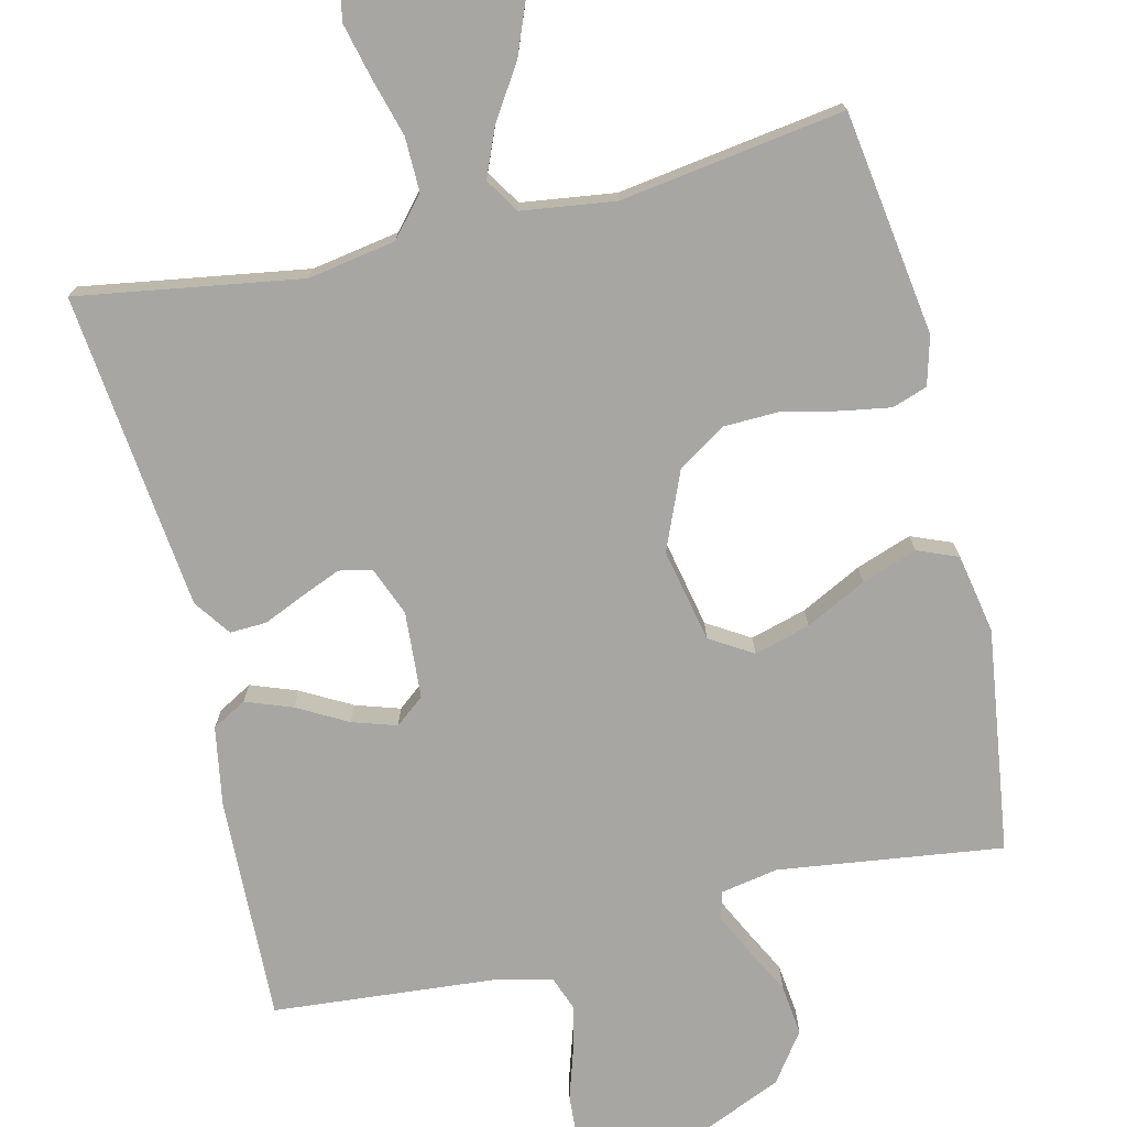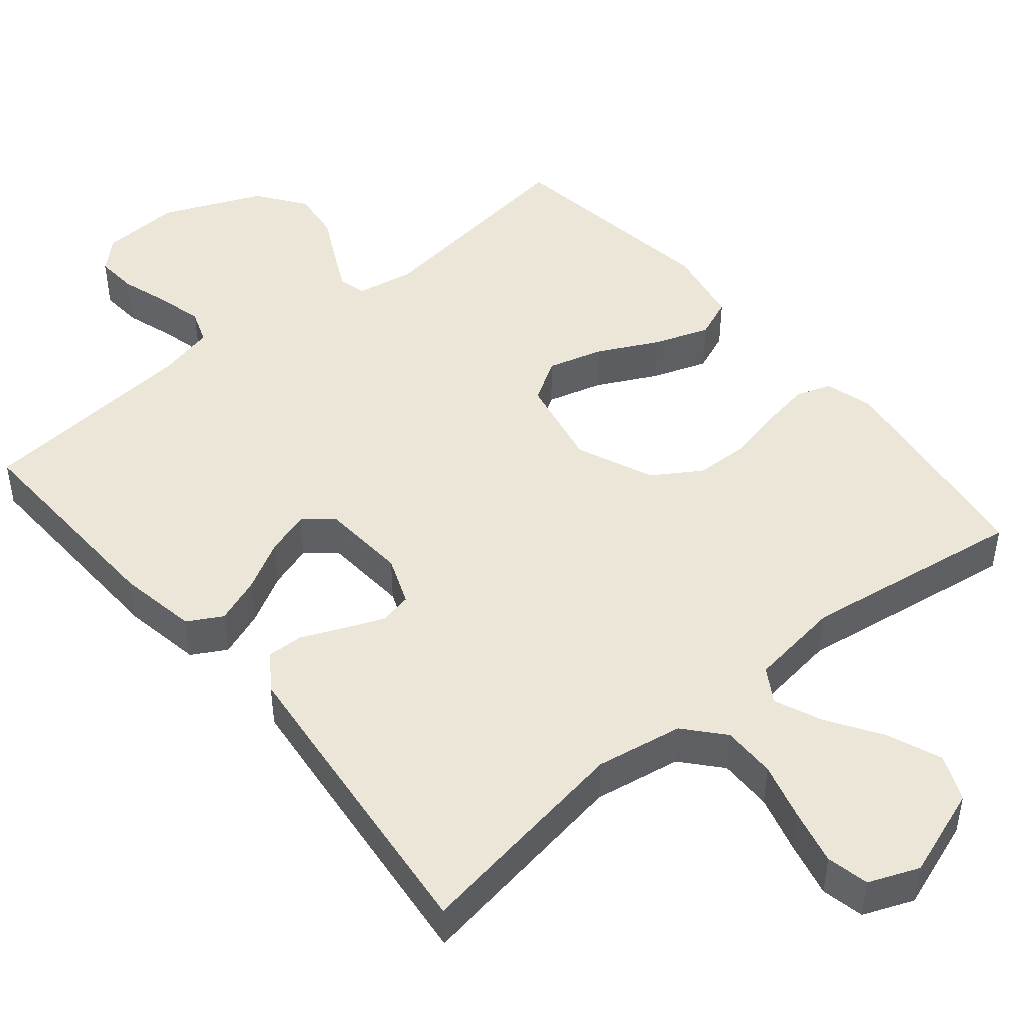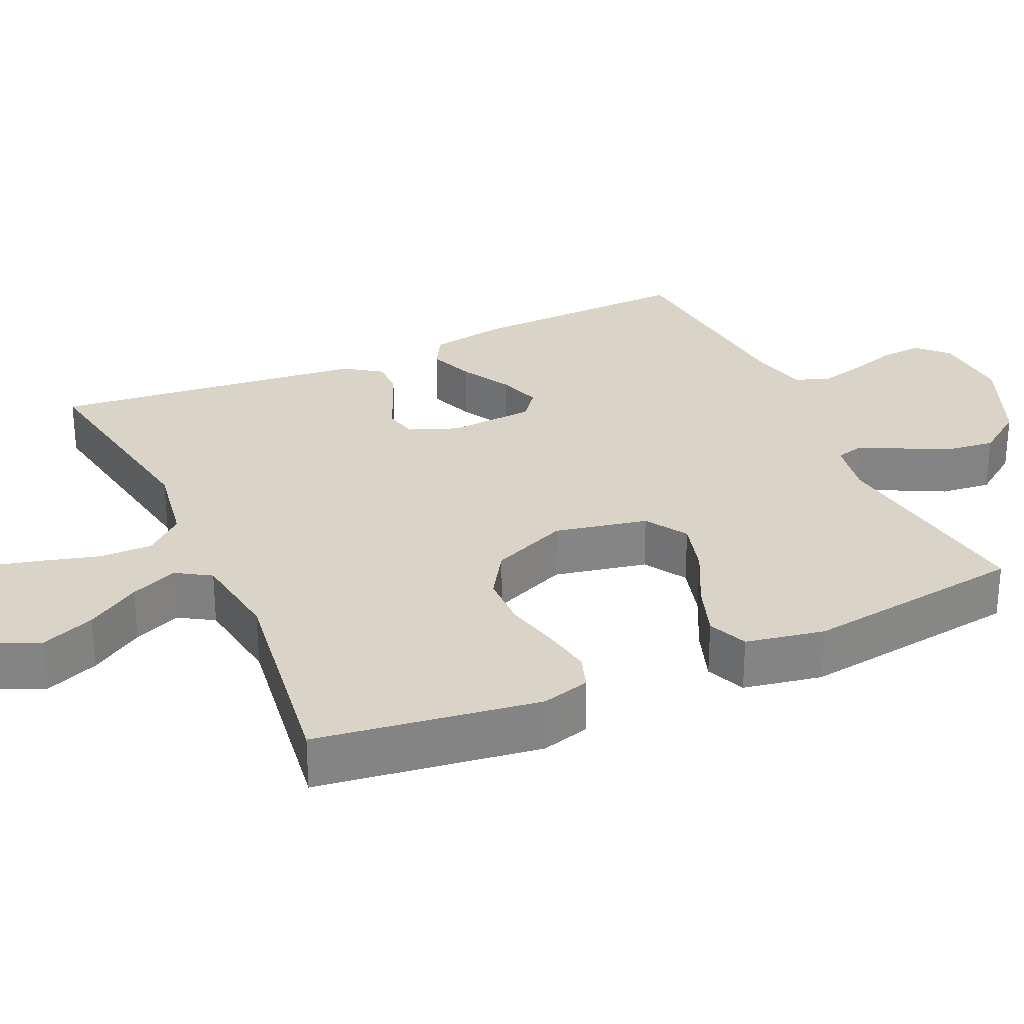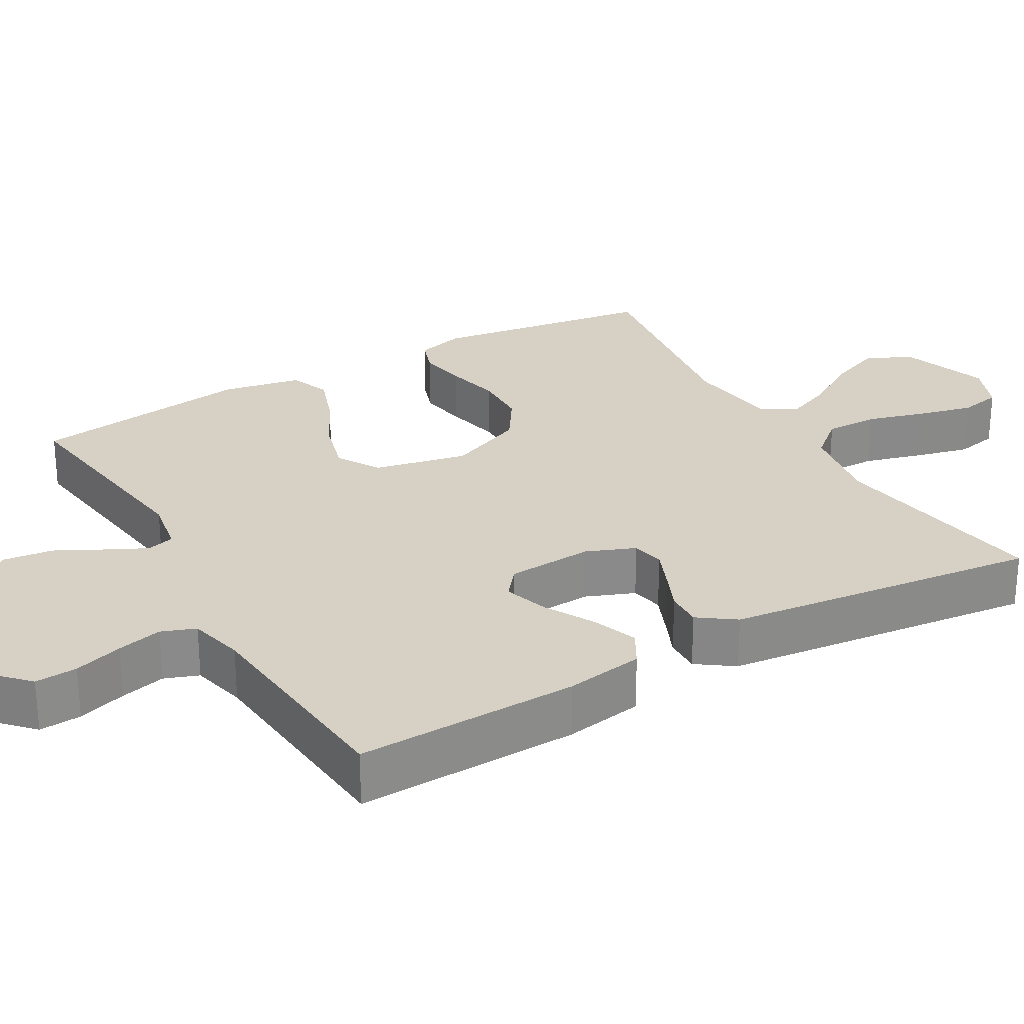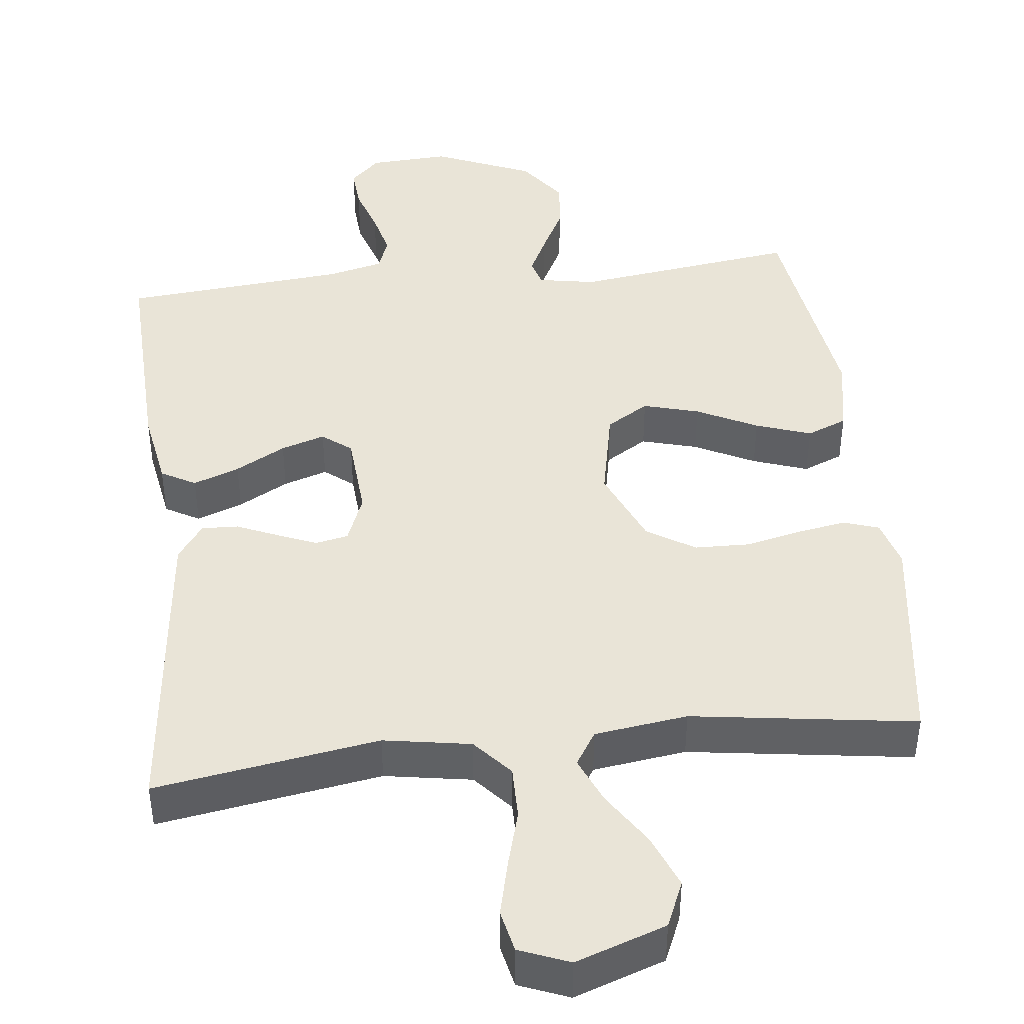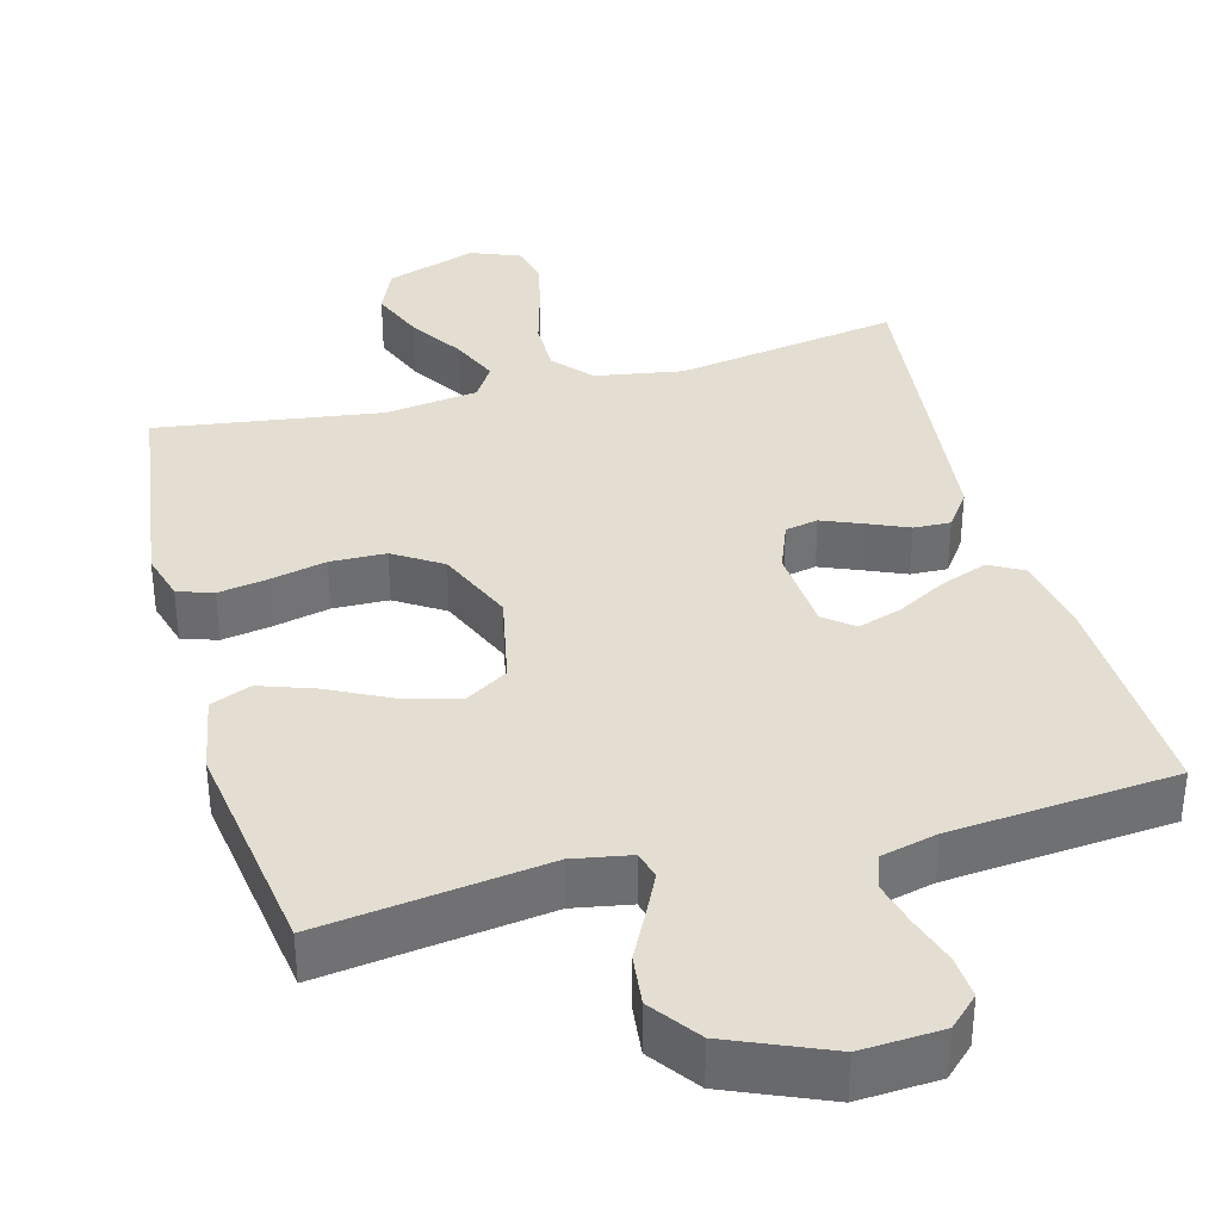
<metadata>
{"format":"obj","ext":"obj","renderer":"f3d","projection":"perspective","resolution":1024,"background":"white","views":[{"elev":-74.3,"azim":13.5,"up":"+Y"},{"elev":46.5,"azim":-39.8,"up":"+Y"},{"elev":28.6,"azim":65.4,"up":"+Y"},{"elev":26.9,"azim":-119.8,"up":"+Y"},{"elev":43.3,"azim":-6.6,"up":"+Y"},{"elev":36.1,"azim":164.7,"up":"+Y"}]}
</metadata>
<code>
v -0.5 0.07 0.5
v -0.2 0.07 0.452
v -0.083 0.07 0.472
v -0.038 0.07 0.524
v -0.039 0.07 0.596
v -0.061 0.07 0.674
v -0.079 0.07 0.748
v -0.067 0.07 0.805
v 0 0.07 0.832
v 0.121 0.07 0.79
v 0.148 0.07 0.728
v 0.119 0.07 0.655
v 0.073 0.07 0.583
v 0.046 0.07 0.519
v 0.075 0.07 0.473
v 0.2 0.07 0.456
v 0.5 0.07 0.5
v 0.543 0.07 0.2
v 0.525 0.07 0.135
v 0.478 0.07 0.119
v 0.412 0.07 0.13
v 0.337 0.07 0.147
v 0.263 0.07 0.145
v 0.199 0.07 0.104
v 0.155 0.07 0
v 0.181 0.07 -0.125
v 0.238 0.07 -0.16
v 0.313 0.07 -0.139
v 0.394 0.07 -0.098
v 0.468 0.07 -0.072
v 0.522 0.07 -0.094
v 0.542 0.07 -0.2
v 0.5 0.07 -0.5
v 0.2 0.07 -0.46
v 0.123 0.07 -0.474
v 0.113 0.07 -0.511
v 0.139 0.07 -0.564
v 0.172 0.07 -0.628
v 0.18 0.07 -0.696
v 0.133 0.07 -0.761
v 0 0.07 -0.818
v -0.108 0.07 -0.812
v -0.148 0.07 -0.774
v -0.144 0.07 -0.717
v -0.123 0.07 -0.651
v -0.108 0.07 -0.59
v -0.125 0.07 -0.544
v -0.2 0.07 -0.526
v -0.5 0.07 -0.5
v -0.49 0.07 -0.2
v -0.472 0.07 -0.094
v -0.426 0.07 -0.068
v -0.364 0.07 -0.091
v -0.297 0.07 -0.128
v -0.238 0.07 -0.147
v -0.199 0.07 -0.116
v -0.191 0.07 0
v -0.217 0.07 0.066
v -0.261 0.07 0.075
v -0.314 0.07 0.053
v -0.369 0.07 0.029
v -0.418 0.07 0.027
v -0.453 0.07 0.076
v -0.467 0.07 0.2
v -0.5 0 0.5
v -0.2 0 0.452
v -0.083 0 0.472
v -0.038 0 0.524
v -0.039 0 0.596
v -0.061 0 0.674
v -0.079 0 0.748
v -0.067 0 0.805
v 0 0 0.832
v 0.121 0 0.79
v 0.148 0 0.728
v 0.119 0 0.655
v 0.073 0 0.583
v 0.046 0 0.519
v 0.075 0 0.473
v 0.2 0 0.456
v 0.5 0 0.5
v 0.543 0 0.2
v 0.525 0 0.135
v 0.478 0 0.119
v 0.412 0 0.13
v 0.337 0 0.147
v 0.263 0 0.145
v 0.199 0 0.104
v 0.155 0 0
v 0.181 0 -0.125
v 0.238 0 -0.16
v 0.313 0 -0.139
v 0.394 0 -0.098
v 0.468 0 -0.072
v 0.522 0 -0.094
v 0.542 0 -0.2
v 0.5 0 -0.5
v 0.2 0 -0.46
v 0.123 0 -0.474
v 0.113 0 -0.511
v 0.139 0 -0.564
v 0.172 0 -0.628
v 0.18 0 -0.696
v 0.133 0 -0.761
v 0 0 -0.818
v -0.108 0 -0.812
v -0.148 0 -0.774
v -0.144 0 -0.717
v -0.123 0 -0.651
v -0.108 0 -0.59
v -0.125 0 -0.544
v -0.2 0 -0.526
v -0.5 0 -0.5
v -0.49 0 -0.2
v -0.472 0 -0.094
v -0.426 0 -0.068
v -0.364 0 -0.091
v -0.297 0 -0.128
v -0.238 0 -0.147
v -0.199 0 -0.116
v -0.191 0 0
v -0.217 0 0.066
v -0.261 0 0.075
v -0.314 0 0.053
v -0.369 0 0.029
v -0.418 0 0.027
v -0.453 0 0.076
v -0.467 0 0.2
f 64 1 2
f 63 64 2
f 62 63 2
f 61 62 2
f 60 61 2
f 59 60 2 3
f 58 59 3 4
f 57 58 4
f 56 57 4
f 52 53 54
f 51 52 54
f 50 51 54
f 49 50 54
f 48 49 54
f 47 48 54 55
f 46 47 55 56
f 43 44 45
f 42 43 45
f 41 42 45
f 40 41 45
f 39 40 45
f 38 39 45
f 37 38 45
f 36 37 45 46
f 46 56 4
f 36 46 4
f 35 36 4
f 32 33 34
f 31 32 34
f 30 31 34
f 29 30 34
f 28 29 34
f 27 28 34 35
f 20 21 22
f 19 20 22
f 18 19 22
f 17 18 22
f 16 17 22
f 15 16 22 23
f 14 15 23 24
f 11 12 13
f 10 11 13
f 9 10 13
f 8 9 13
f 7 8 13
f 6 7 13
f 5 6 13
f 5 13 14
f 14 24 25
f 5 14 25
f 4 5 25
f 26 27 35
f 4 25 26 35
f 66 65 128
f 66 128 127
f 66 127 126
f 66 126 125
f 66 125 124
f 67 66 124 123
f 68 67 123 122
f 68 122 121
f 68 121 120
f 118 117 116
f 118 116 115
f 118 115 114
f 118 114 113
f 118 113 112
f 119 118 112 111
f 120 119 111 110
f 109 108 107
f 109 107 106
f 109 106 105
f 109 105 104
f 109 104 103
f 109 103 102
f 109 102 101
f 110 109 101 100
f 68 120 110
f 68 110 100
f 68 100 99
f 98 97 96
f 98 96 95
f 98 95 94
f 98 94 93
f 98 93 92
f 99 98 92 91
f 86 85 84
f 86 84 83
f 86 83 82
f 86 82 81
f 86 81 80
f 87 86 80 79
f 88 87 79 78
f 77 76 75
f 77 75 74
f 77 74 73
f 77 73 72
f 77 72 71
f 77 71 70
f 77 70 69
f 78 77 69
f 89 88 78
f 89 78 69
f 89 69 68
f 99 91 90
f 99 90 89 68
f 1 65 66 2
f 2 66 67 3
f 3 67 68 4
f 4 68 69 5
f 5 69 70 6
f 6 70 71 7
f 7 71 72 8
f 8 72 73 9
f 9 73 74 10
f 10 74 75 11
f 11 75 76 12
f 12 76 77 13
f 13 77 78 14
f 14 78 79 15
f 15 79 80 16
f 16 80 81 17
f 17 81 82 18
f 18 82 83 19
f 19 83 84 20
f 20 84 85 21
f 21 85 86 22
f 22 86 87 23
f 23 87 88 24
f 24 88 89 25
f 25 89 90 26
f 26 90 91 27
f 27 91 92 28
f 28 92 93 29
f 29 93 94 30
f 30 94 95 31
f 31 95 96 32
f 32 96 97 33
f 33 97 98 34
f 34 98 99 35
f 35 99 100 36
f 36 100 101 37
f 37 101 102 38
f 38 102 103 39
f 39 103 104 40
f 40 104 105 41
f 41 105 106 42
f 42 106 107 43
f 43 107 108 44
f 44 108 109 45
f 45 109 110 46
f 46 110 111 47
f 47 111 112 48
f 48 112 113 49
f 49 113 114 50
f 50 114 115 51
f 51 115 116 52
f 52 116 117 53
f 53 117 118 54
f 54 118 119 55
f 55 119 120 56
f 56 120 121 57
f 57 121 122 58
f 58 122 123 59
f 59 123 124 60
f 60 124 125 61
f 61 125 126 62
f 62 126 127 63
f 63 127 128 64
f 64 128 65 1

</code>
